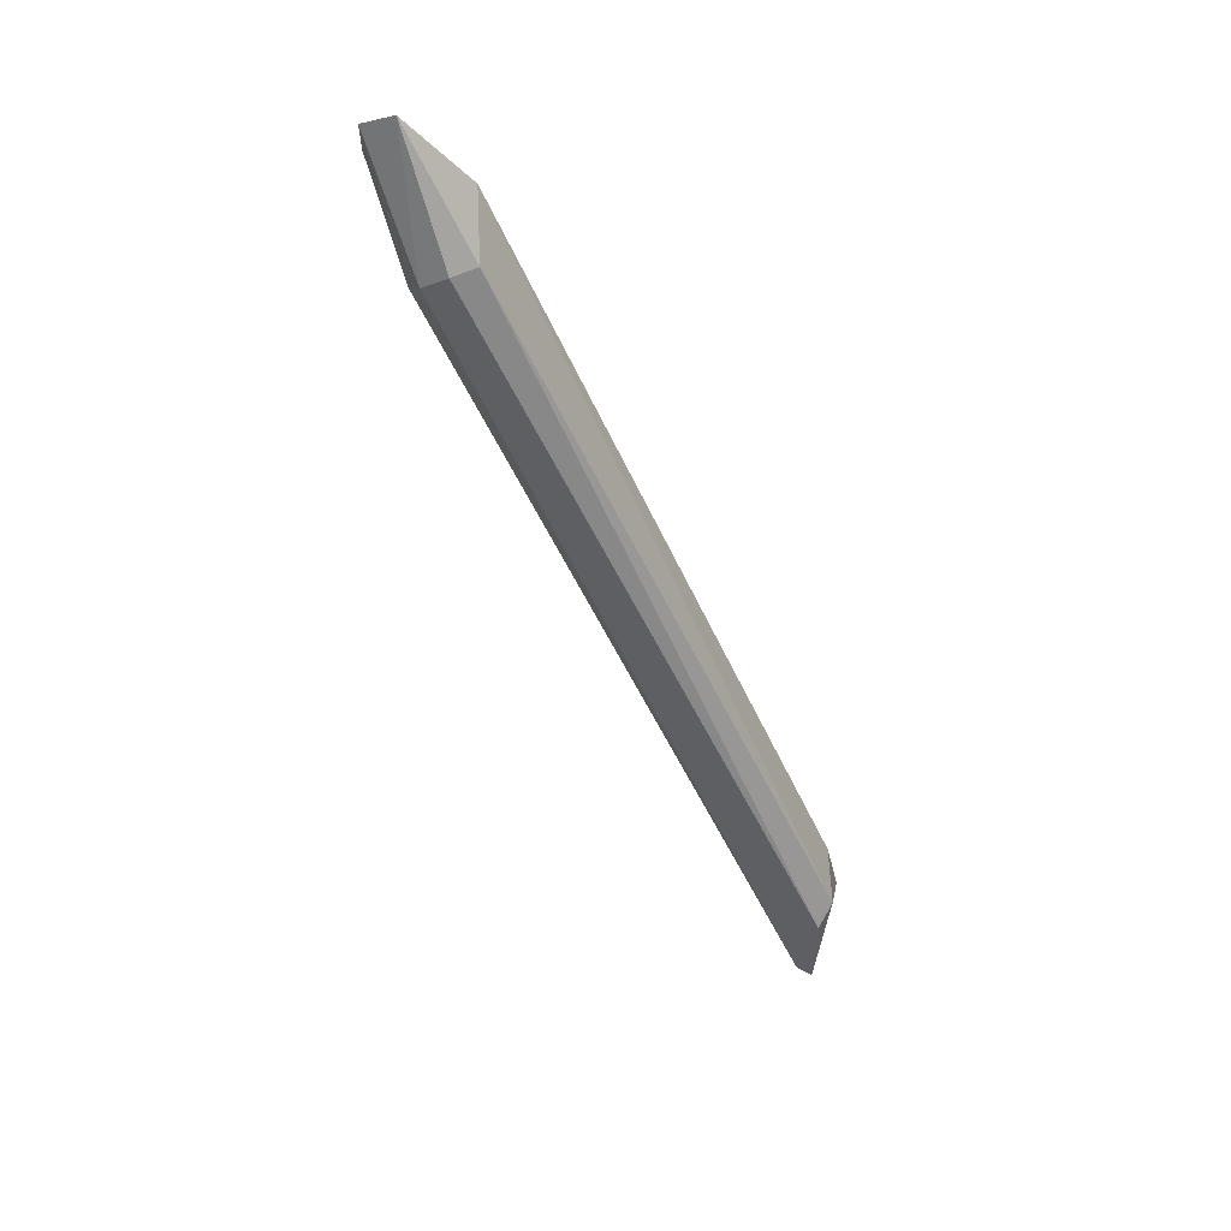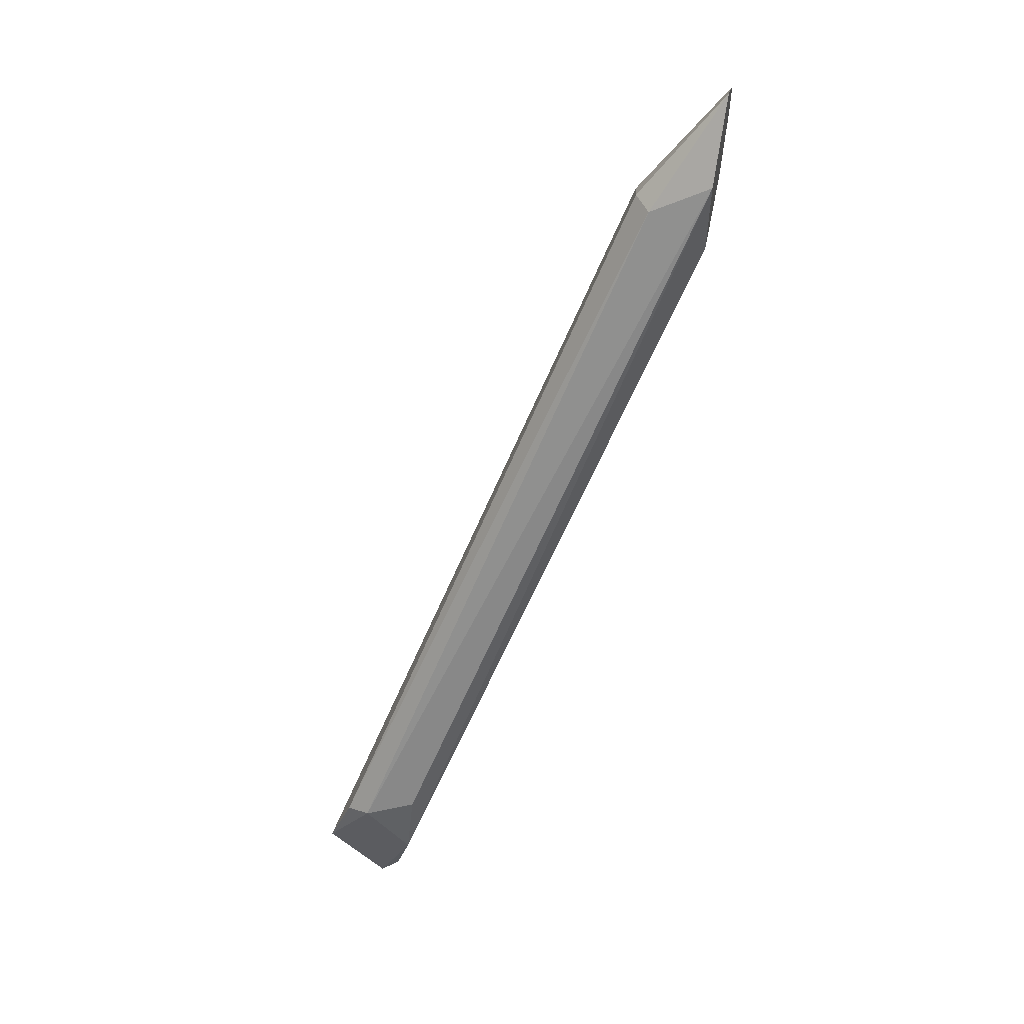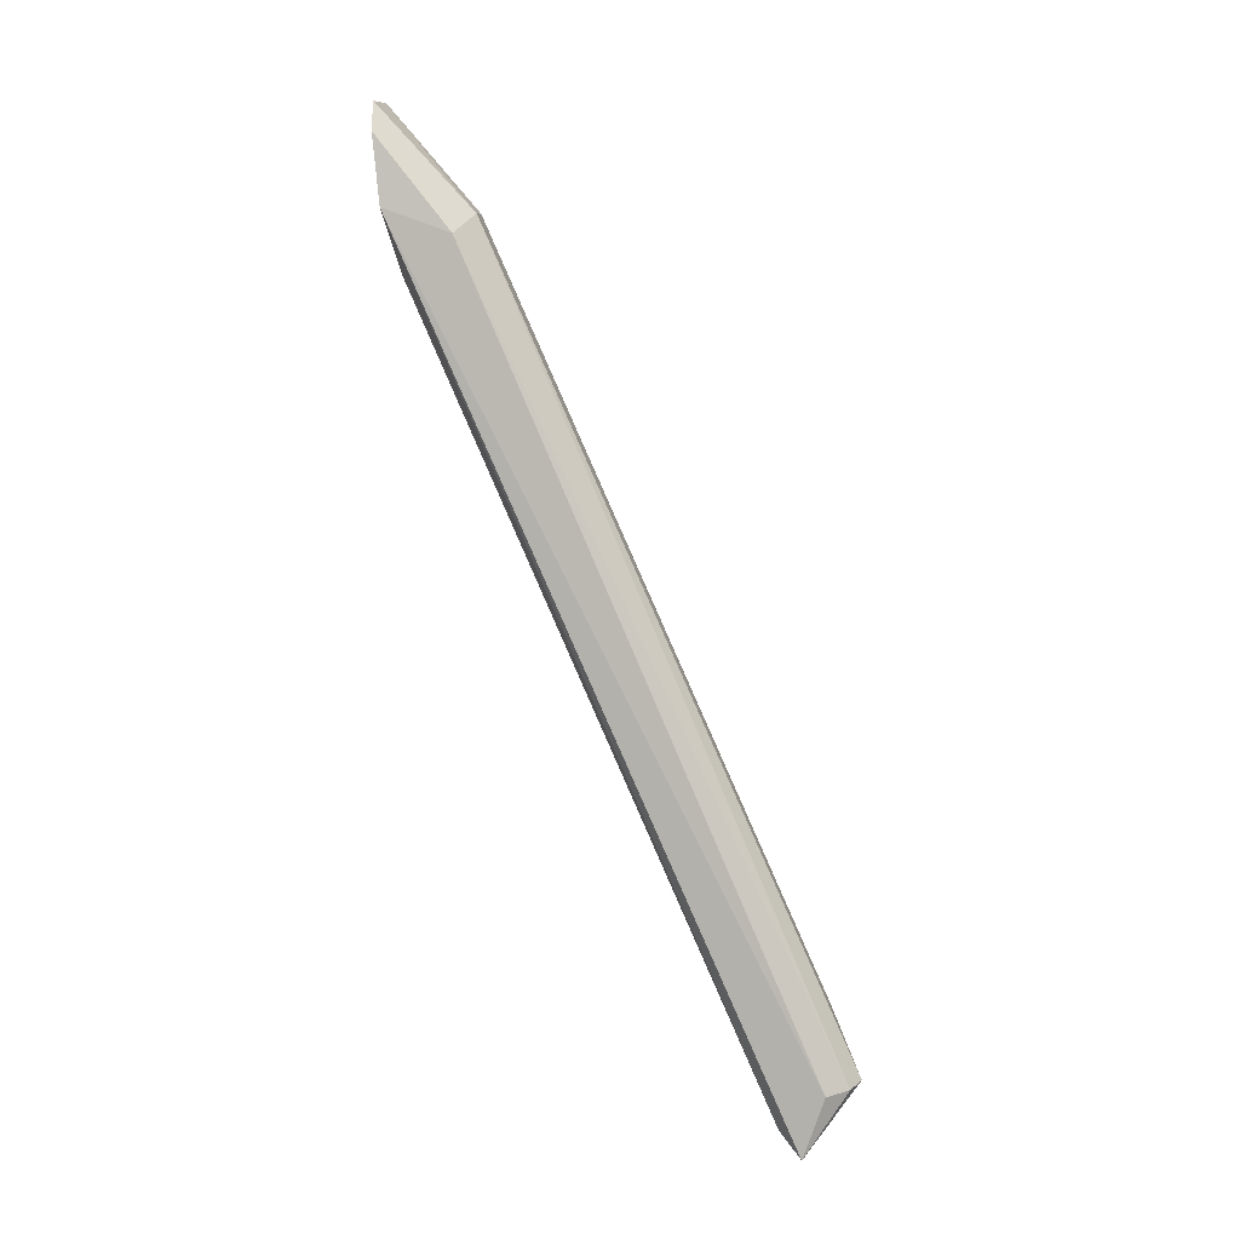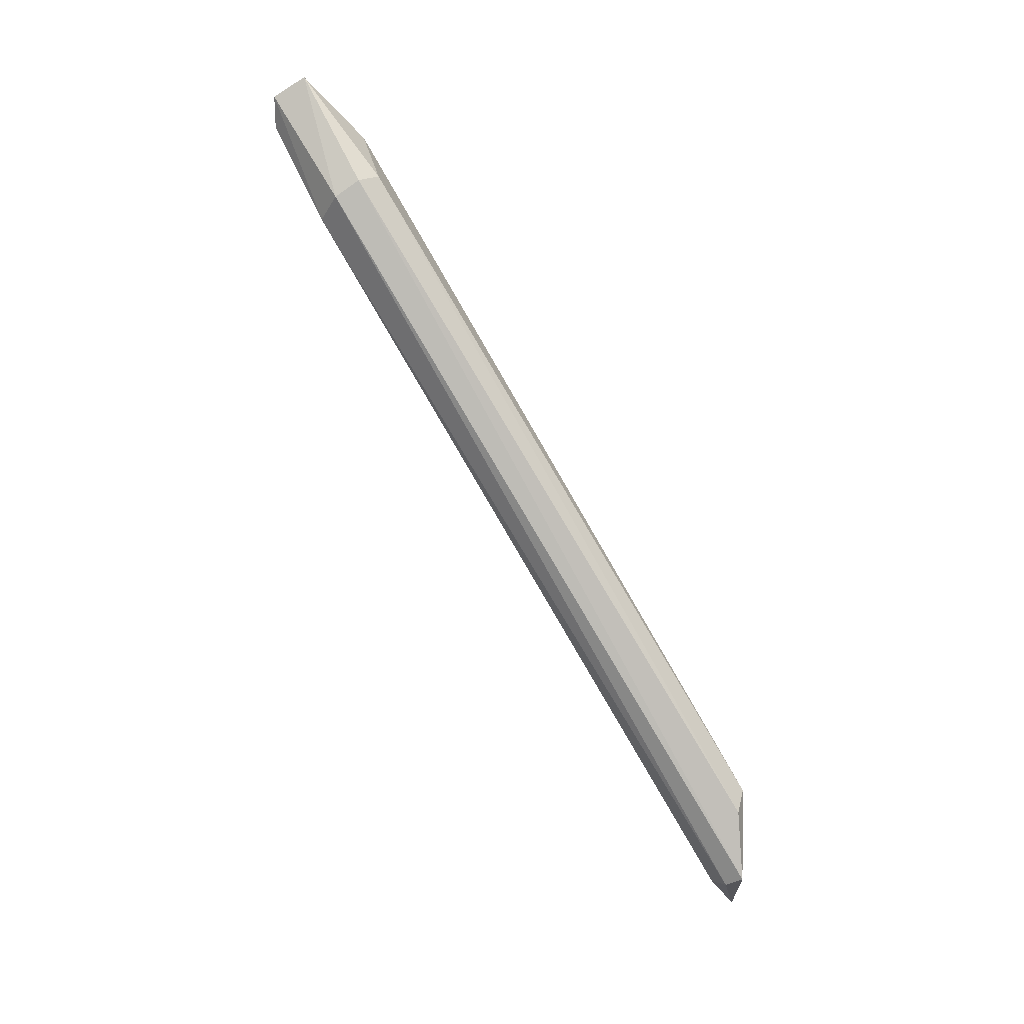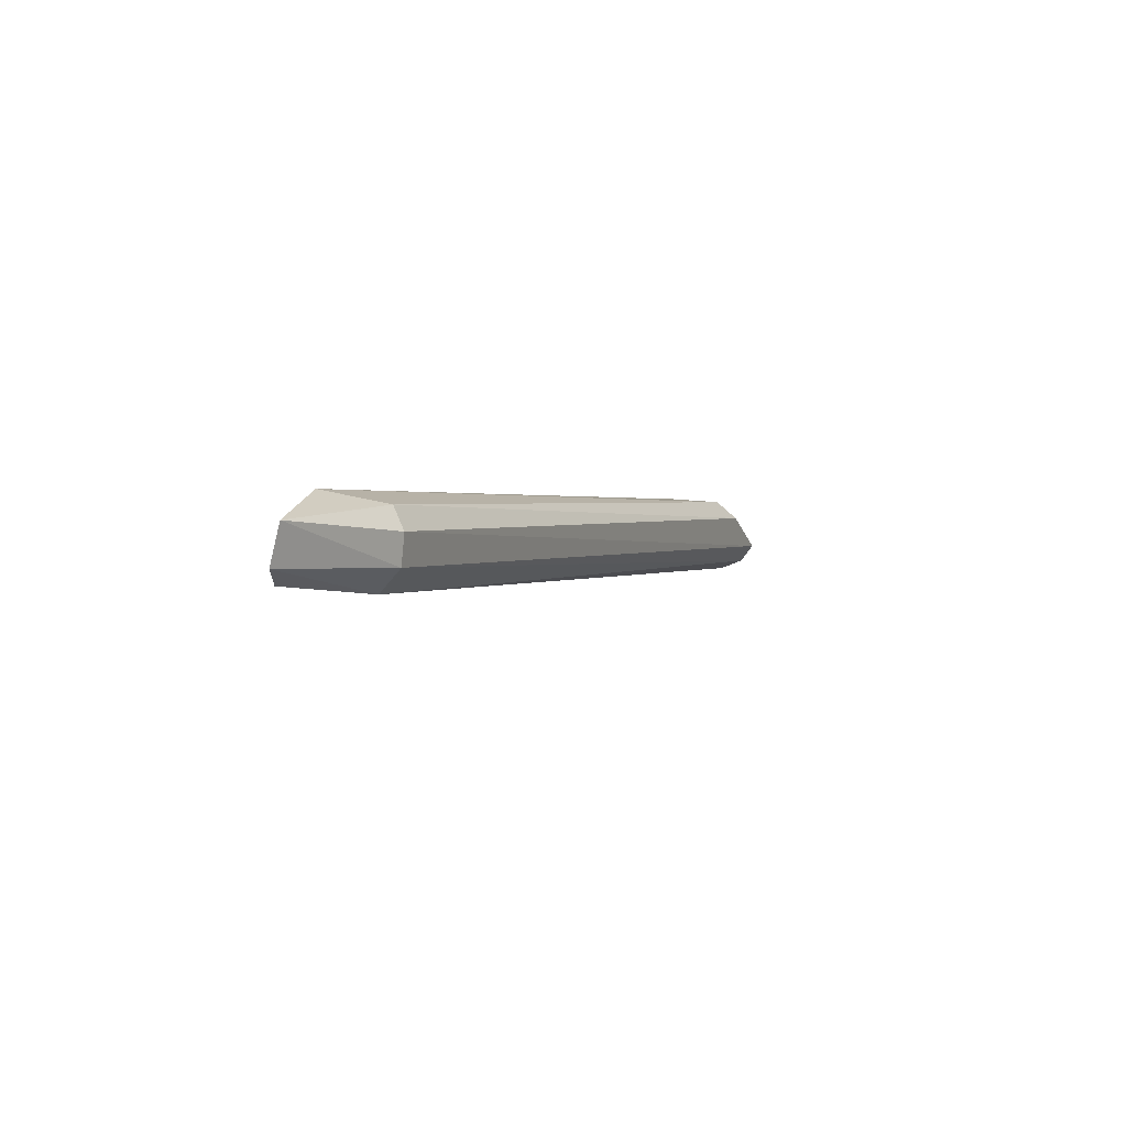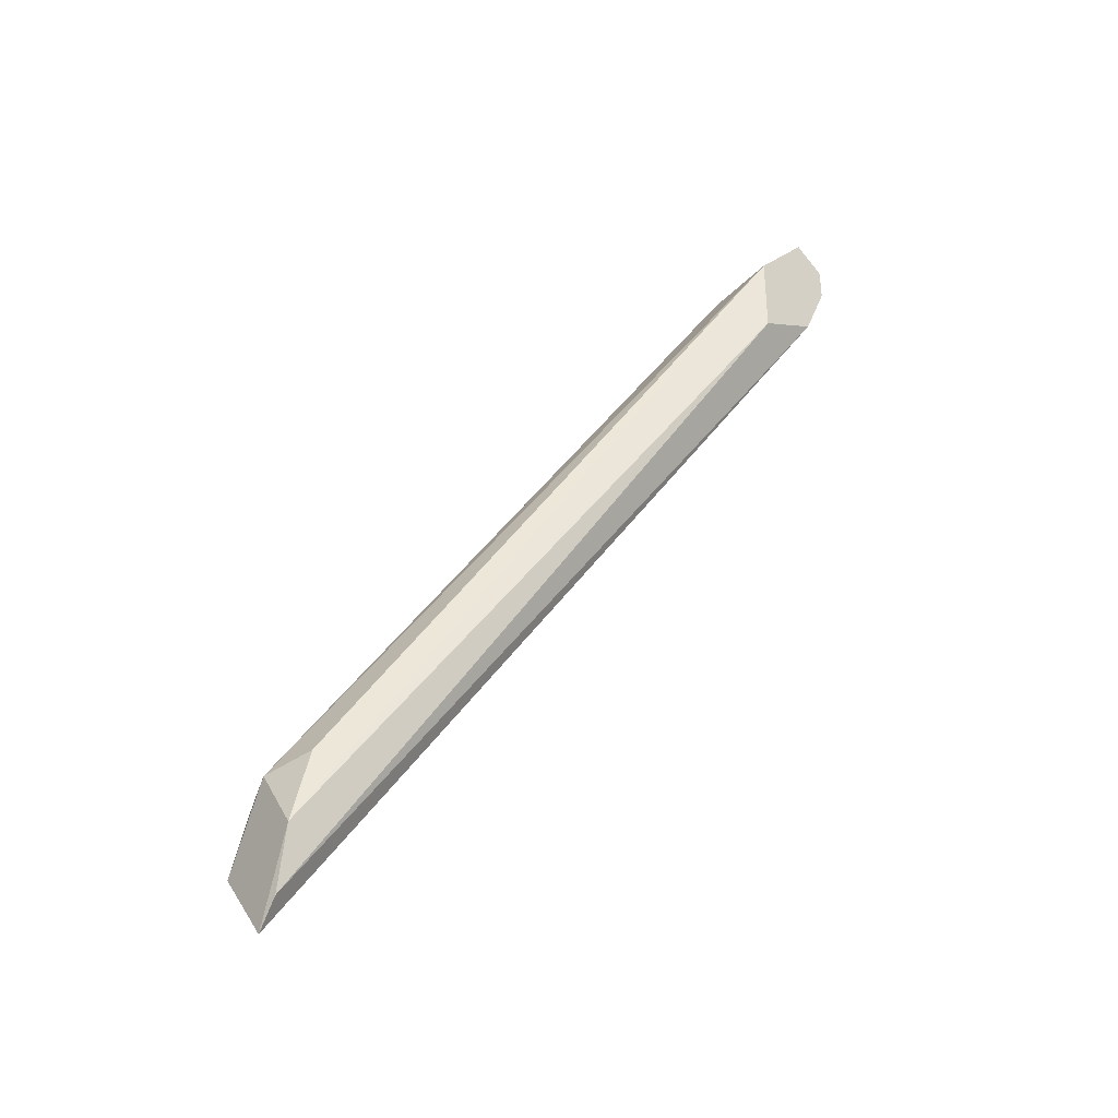
<metadata>
{"format":"obj","ext":"obj","renderer":"f3d","projection":"perspective","resolution":1024,"background":"white","views":[{"elev":63.1,"azim":104.2,"up":"+Z"},{"elev":54.4,"azim":-167.2,"up":"+Z"},{"elev":-24.4,"azim":14.8,"up":"+Z"},{"elev":23.2,"azim":87.7,"up":"+Z"},{"elev":65.7,"azim":16.1,"up":"+Z"},{"elev":-34.4,"azim":-131.6,"up":"+Z"}]}
</metadata>
<code>
o Shape_IndexedFaceSet.012_Shape_IndexedFaceSet.7917
v 0.8413 0.3366 0.2063
v 0.7798 0.2058 0.3863
v 0.7798 0.2058 0.3952
v 0.8681 0.34 0.1805
v 0.8524 0.34 0.1615
v 0.7798 0.2315 0.3829
v 0.7999 0.2304 0.3751
v 0.7798 0.2315 0.3605
v 0.8547 0.3411 0.2029
v 0.7965 0.2192 0.3628
v 0.8603 0.3322 0.175
v 0.8424 0.3411 0.1861
v 0.7798 0.2136 0.3695
v 0.801 0.2237 0.3706
v 0.7954 0.236 0.3751
v 0.8614 0.3389 0.1996
v 0.8469 0.34 0.1694
v 0.8659 0.3355 0.1772
v 0.7798 0.2148 0.4008
f 7 15 19
f 2 3 6
f 2 6 8
f 1 6 9
f 3 2 10
f 4 5 12
f 6 1 12
f 8 6 12
f 1 9 12
f 9 4 12
f 2 8 13
f 10 2 13
f 5 11 13
f 11 10 13
f 4 7 14
f 3 10 14
f 9 6 15
f 9 15 16
f 7 4 16
f 4 9 16
f 15 7 16
f 12 5 17
f 8 12 17
f 5 13 17
f 13 8 17
f 5 4 18
f 11 5 18
f 10 11 18
f 4 14 18
f 14 10 18
f 6 3 19
f 3 14 19
f 14 7 19
f 15 6 19

</code>
